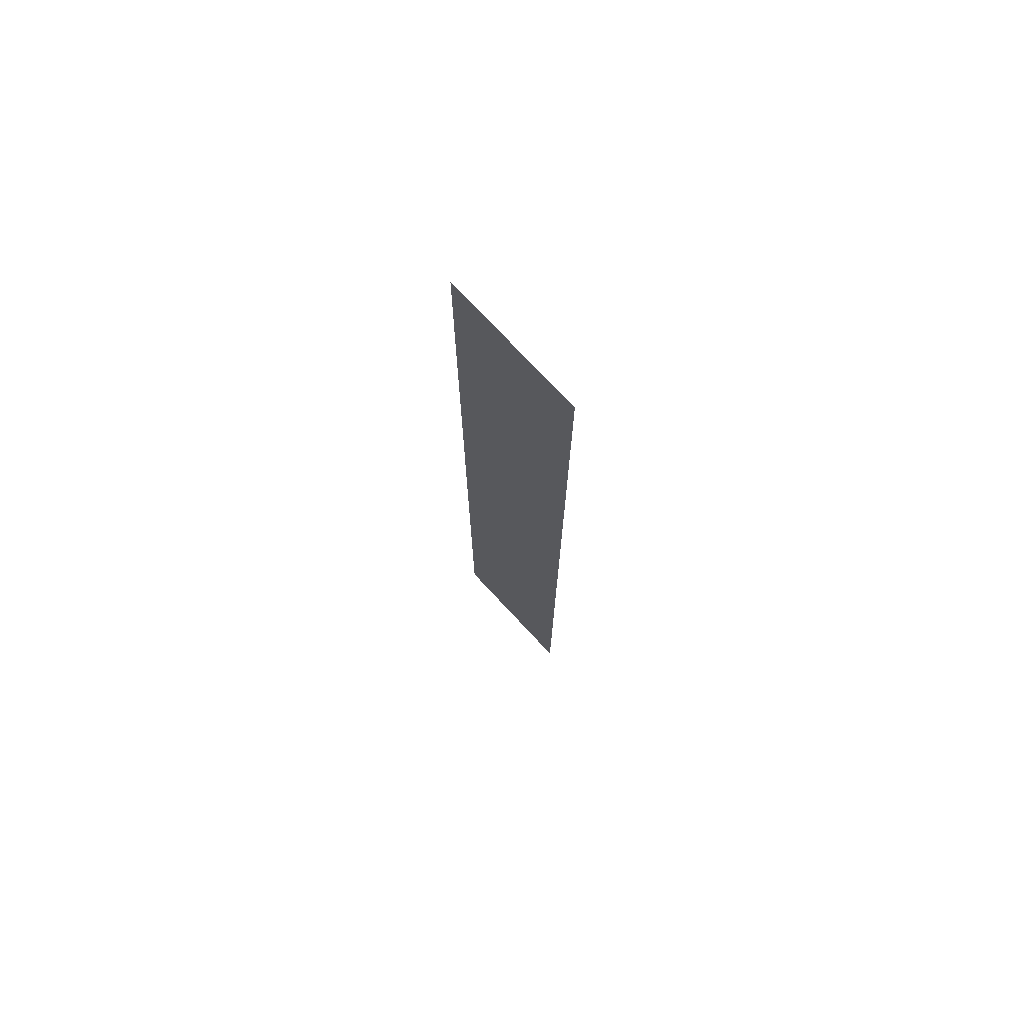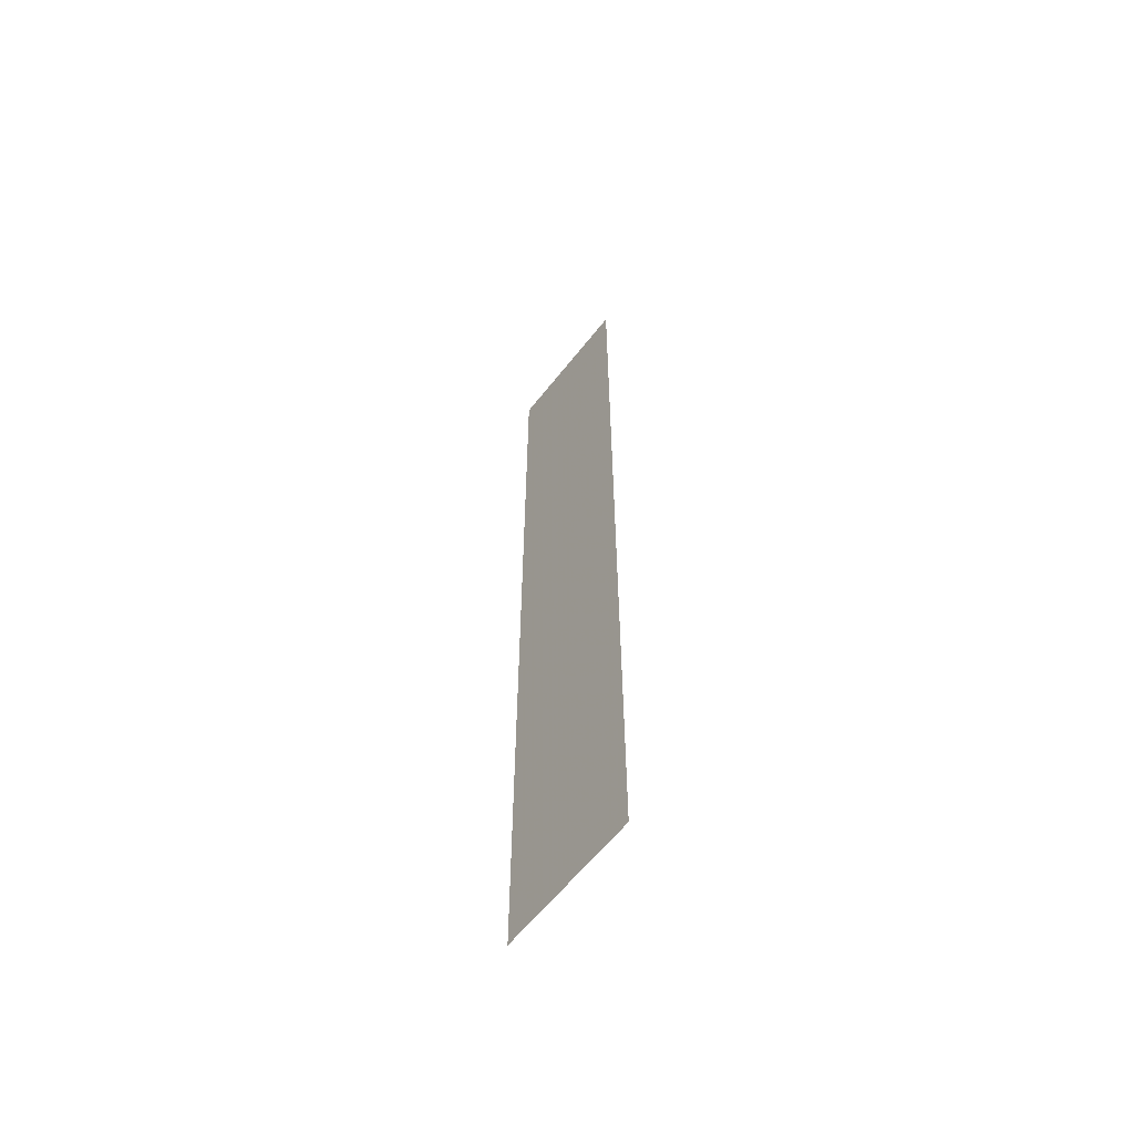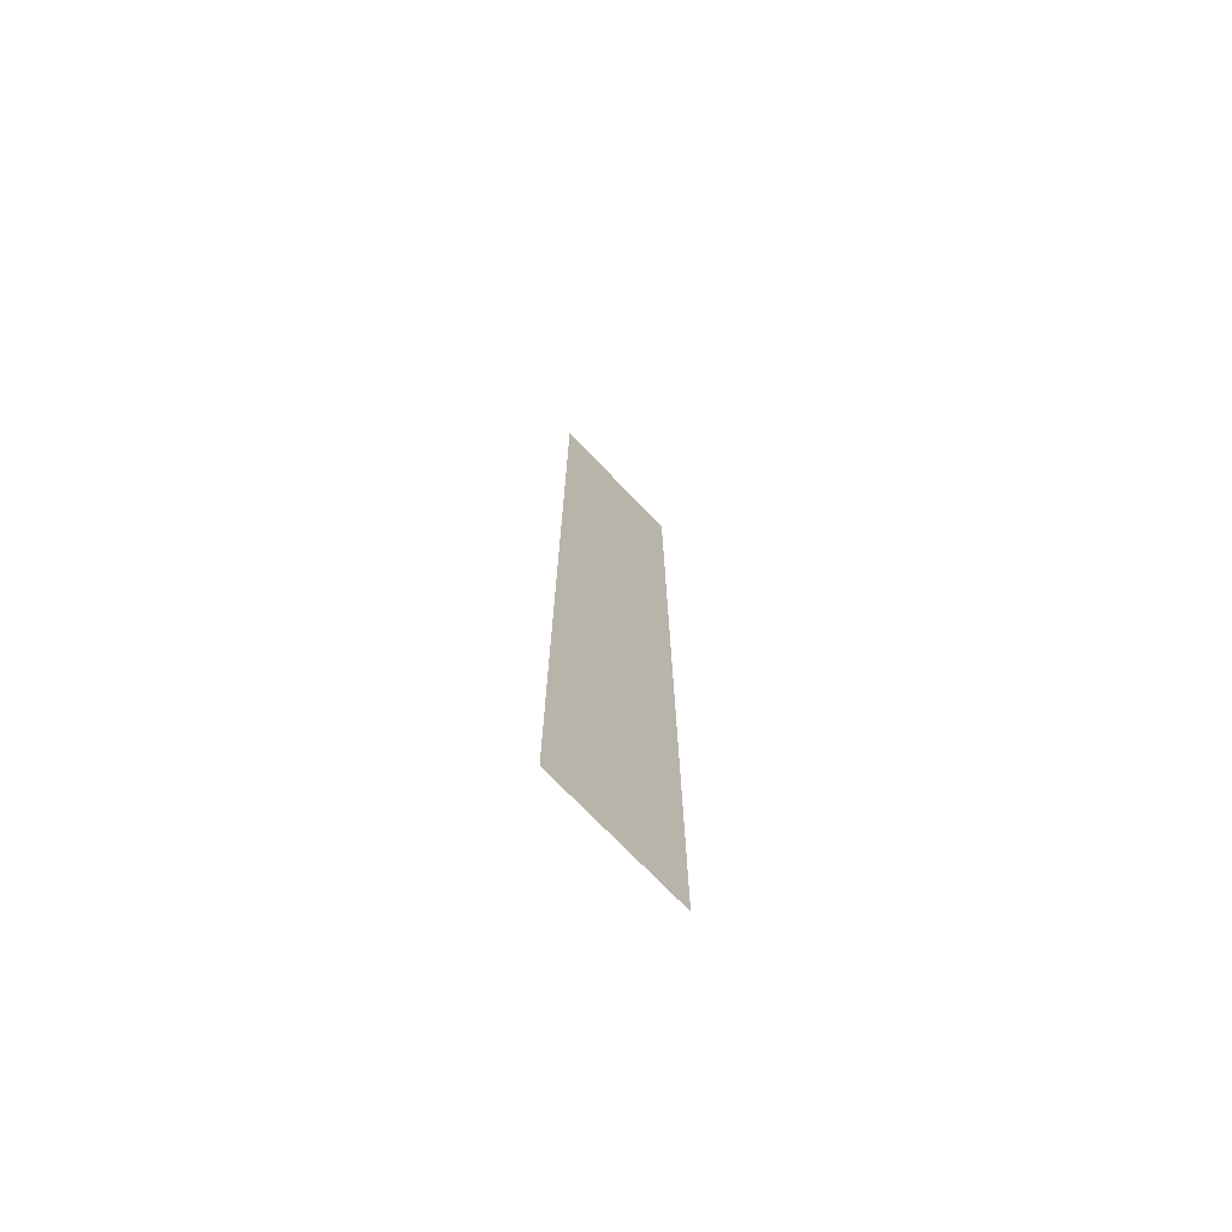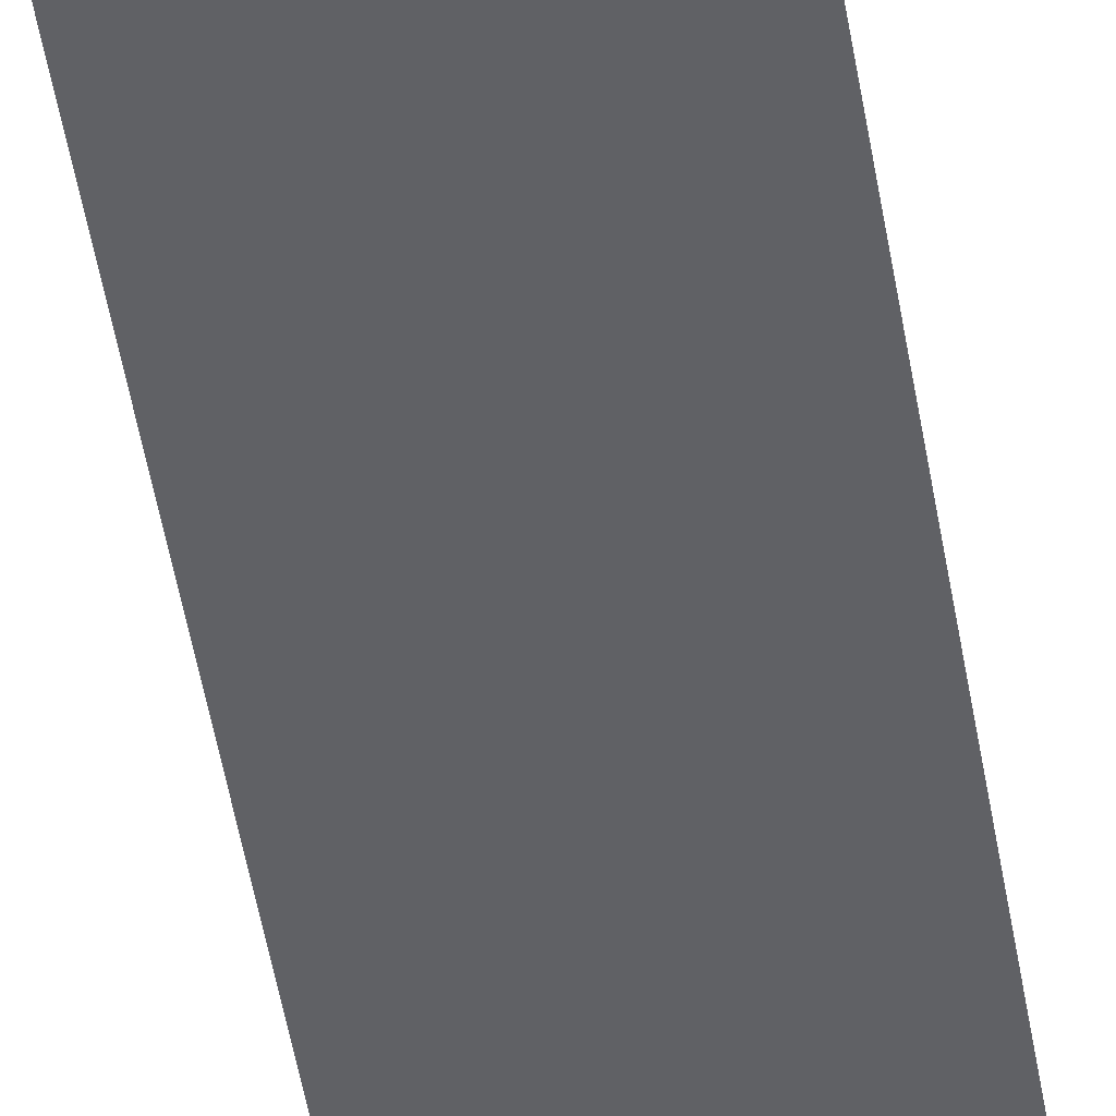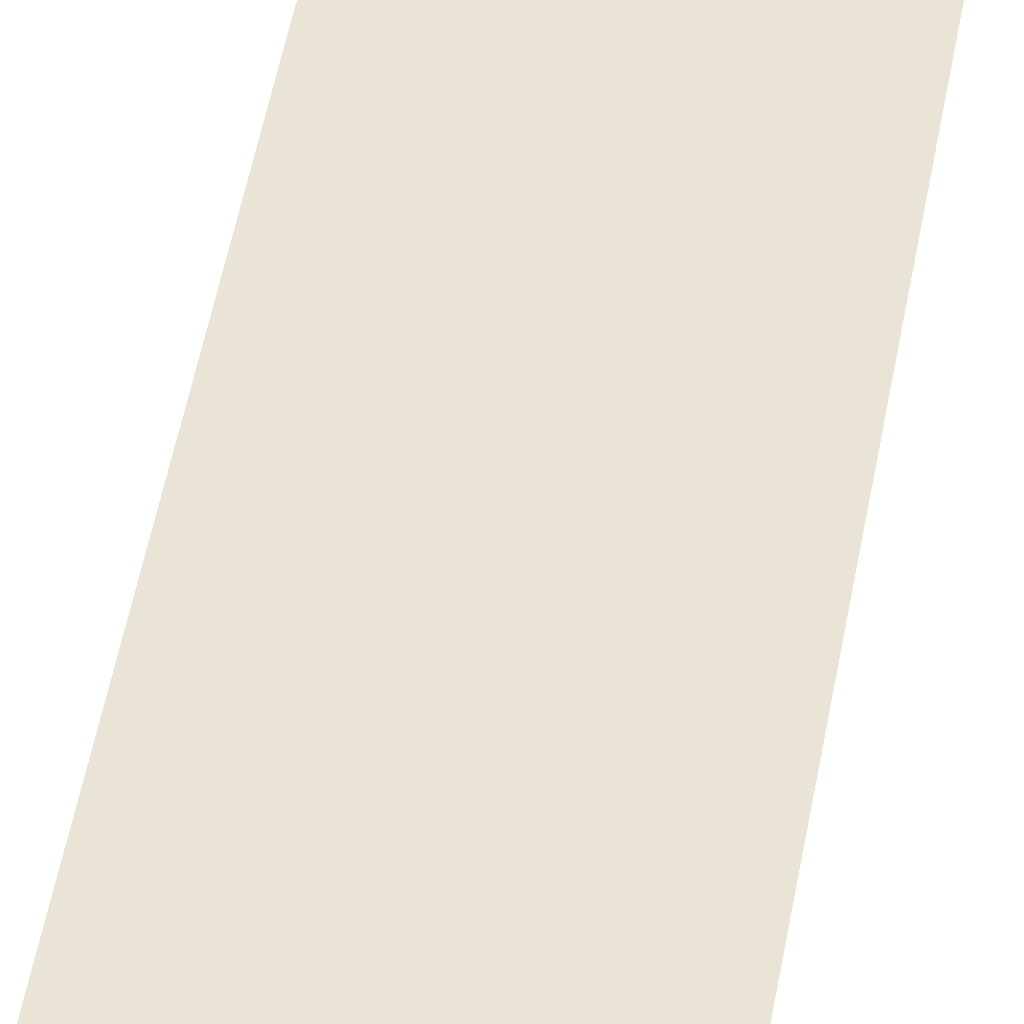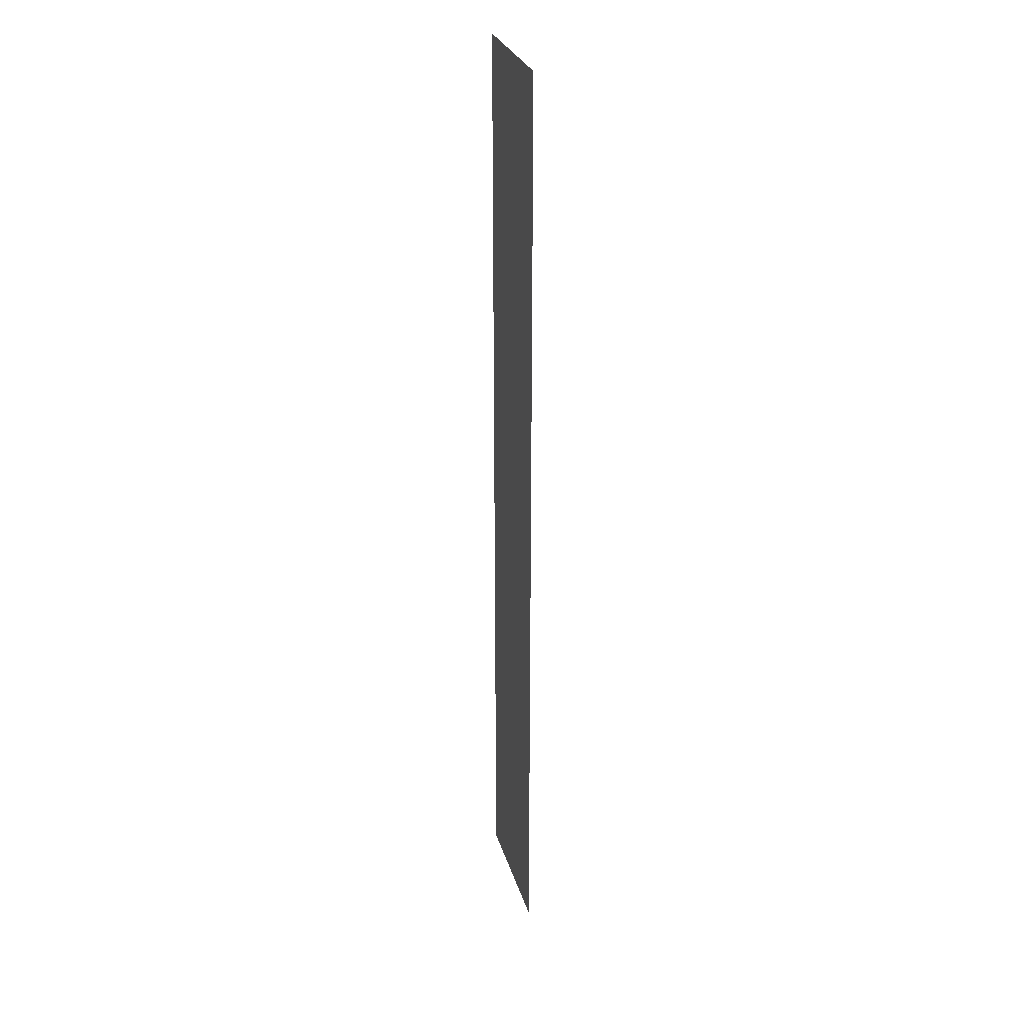
<metadata>
{"format":"obj","ext":"obj","renderer":"f3d","projection":"perspective","resolution":1024,"background":"white","views":[{"elev":74.0,"azim":-132.9,"up":"+Y"},{"elev":-61.0,"azim":-128.0,"up":"+Y"},{"elev":-72.2,"azim":-46.4,"up":"+Y"},{"elev":-48.8,"azim":9.2,"up":"+Z"},{"elev":42.6,"azim":8.9,"up":"+Z"},{"elev":28.3,"azim":-105.3,"up":"+Y"}]}
</metadata>
<code>
v 4288 -51.2 -1869
v 4250 -51.2 -1869
v 4250 204.8 -1869
v 4288 -51.2 -1869
v 4250 204.8 -1869
v 4288 204.8 -1869
f 1 2 3
f 4 5 6

</code>
